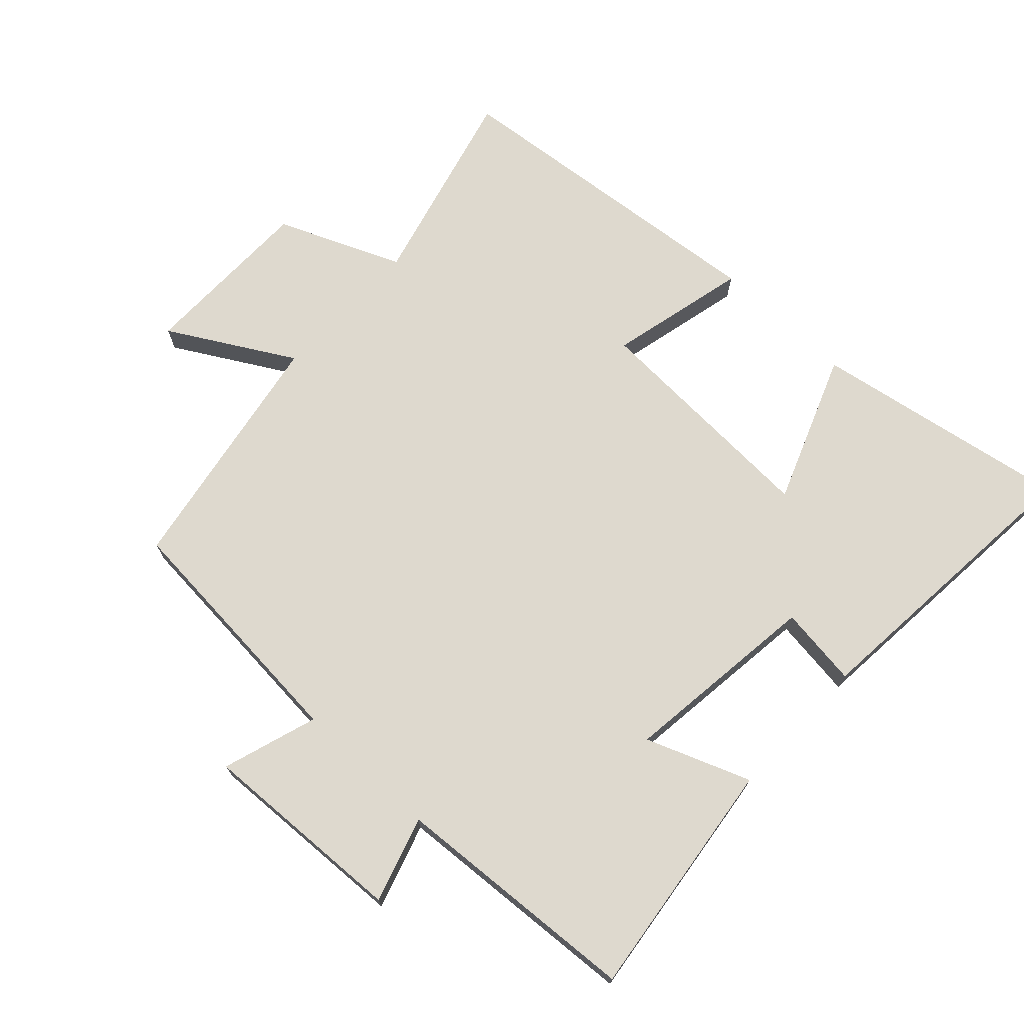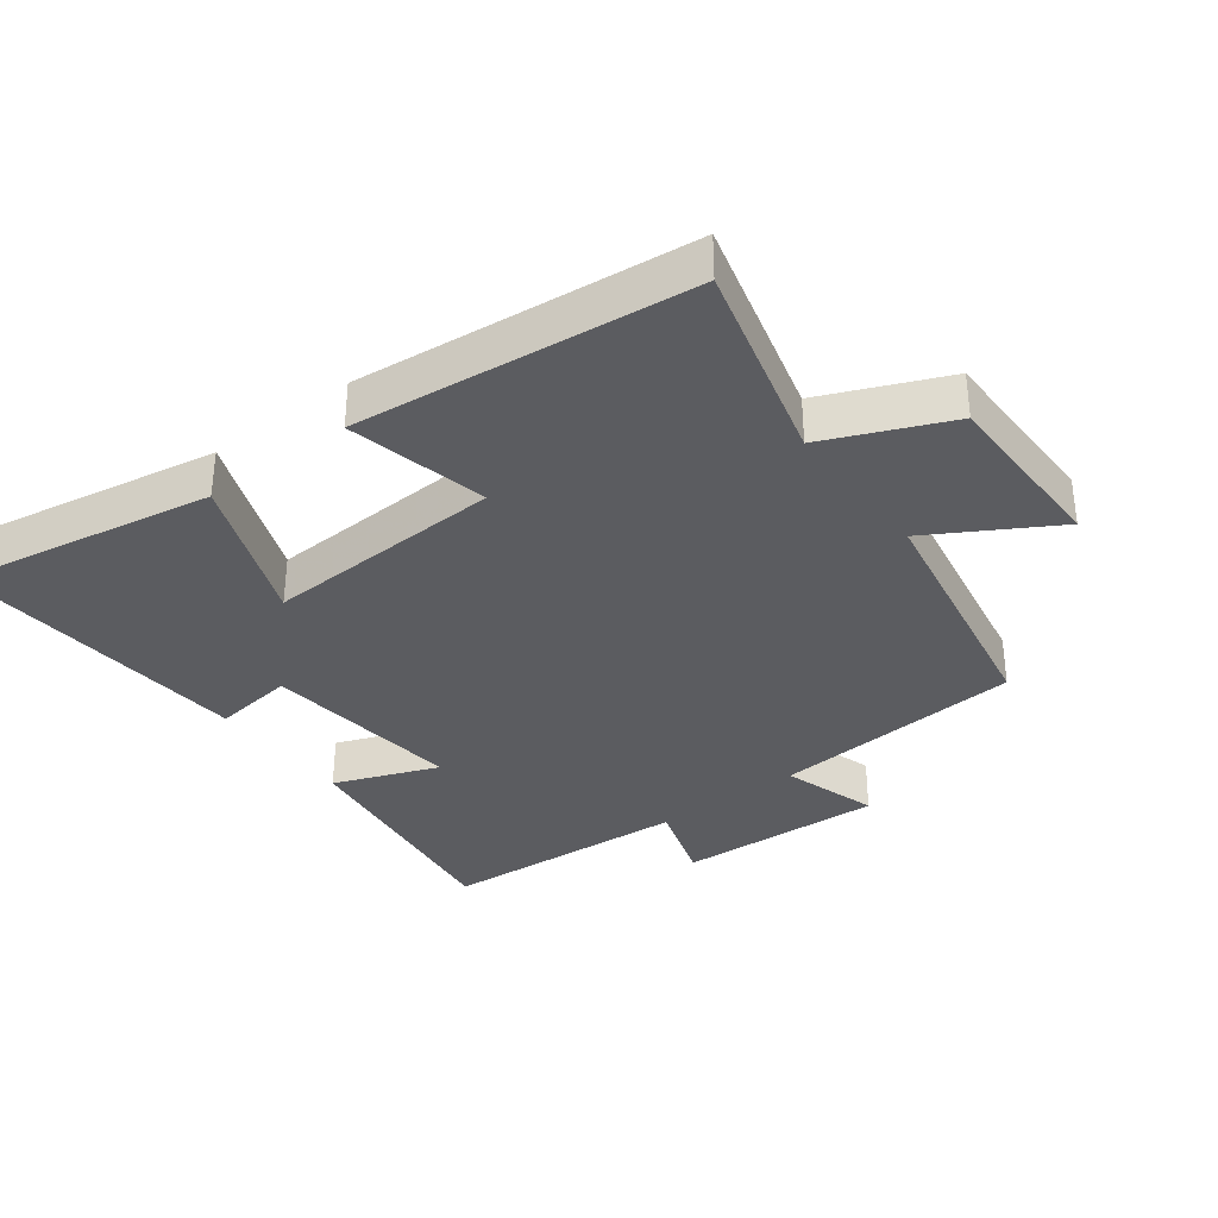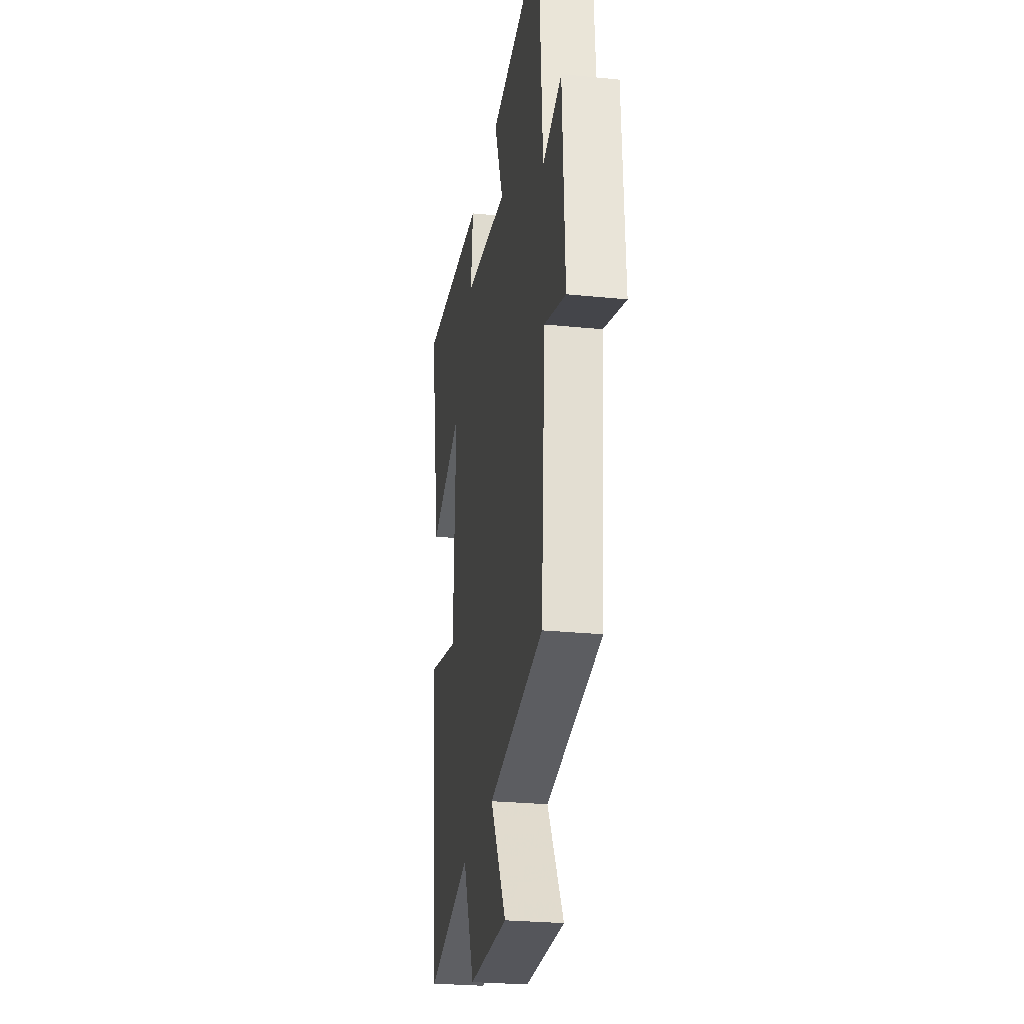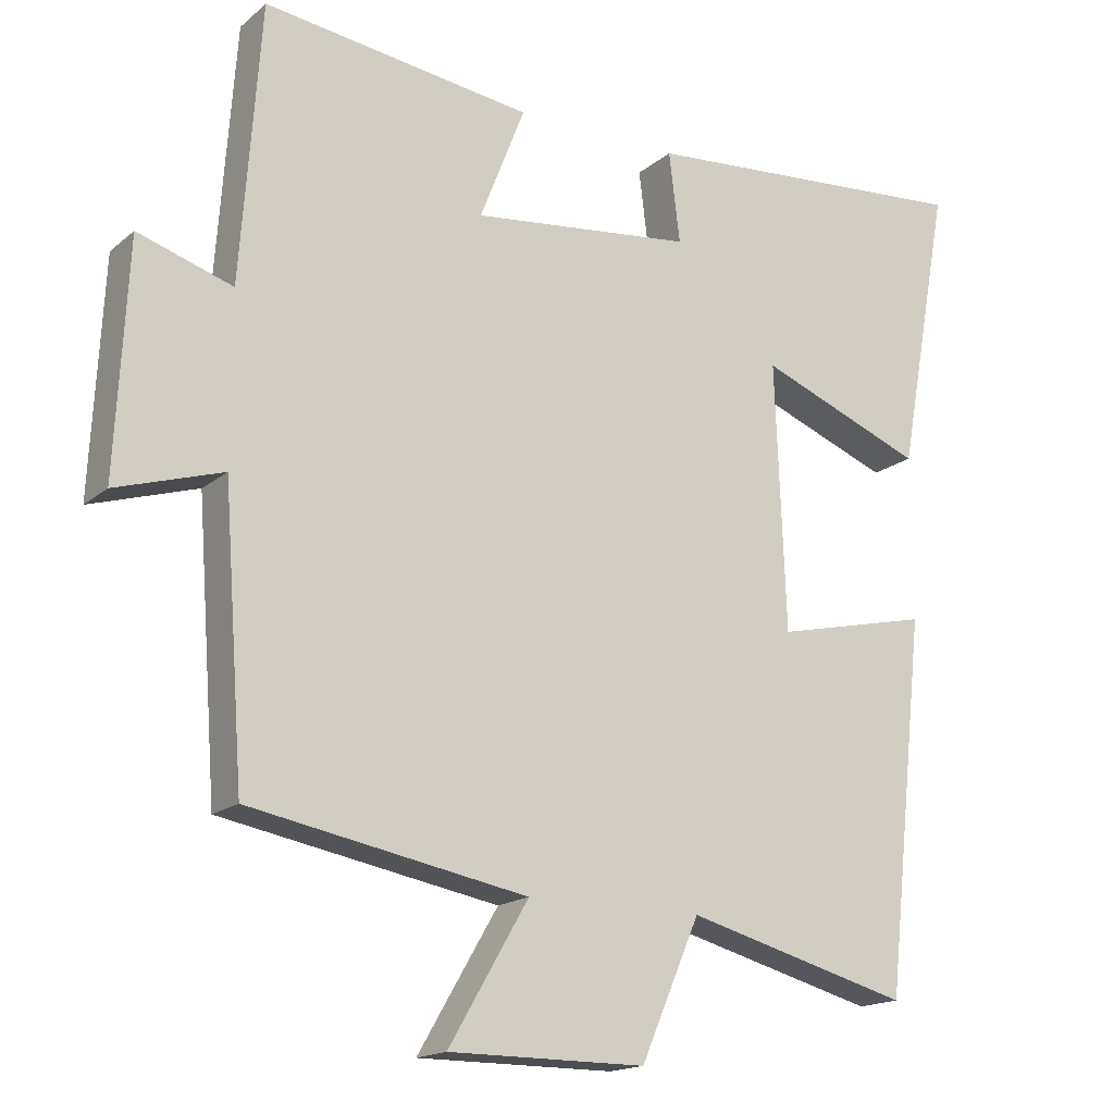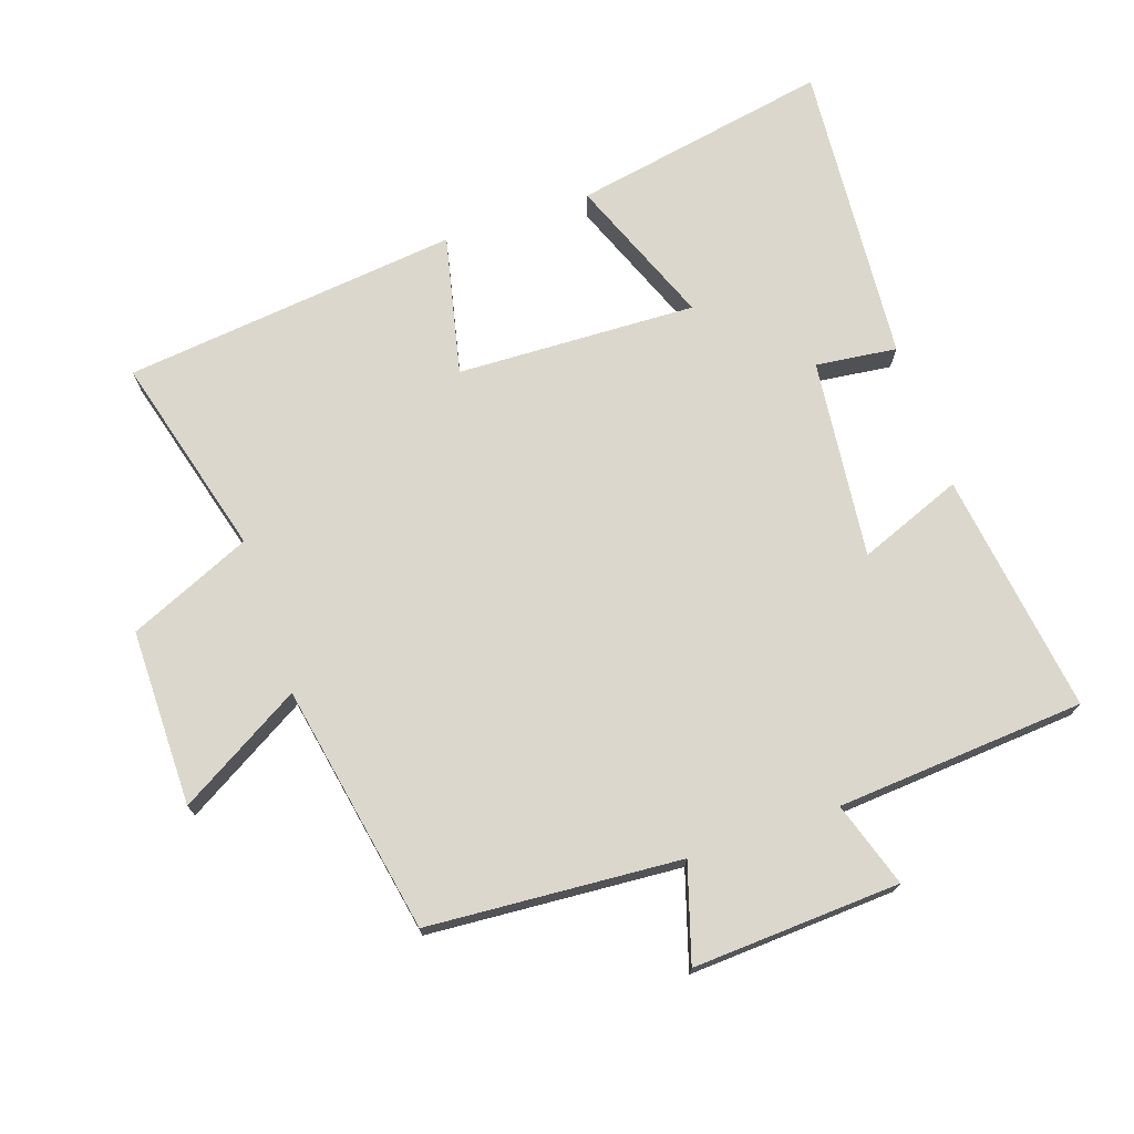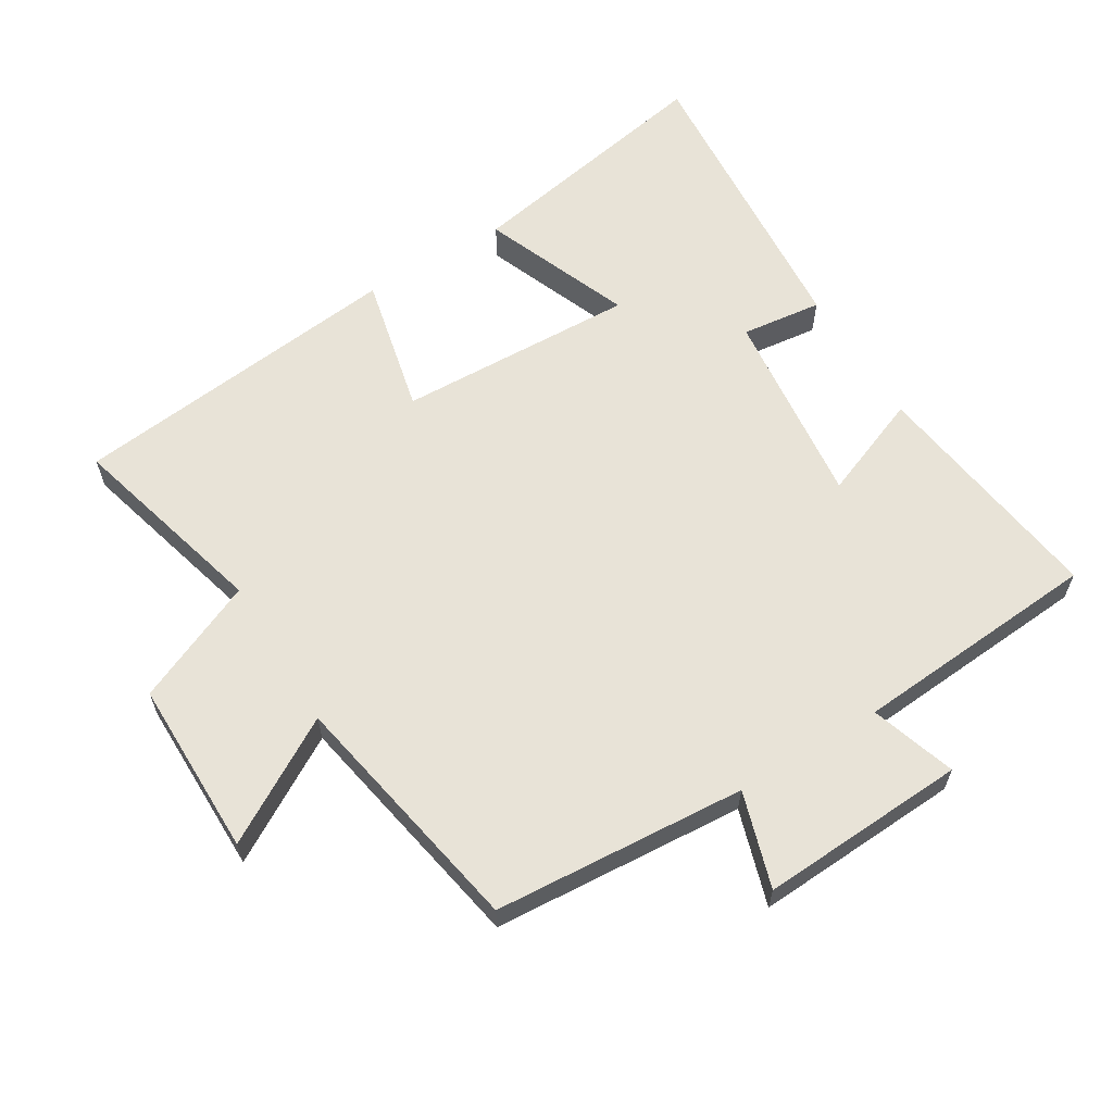
<metadata>
{"format":"obj","ext":"obj","renderer":"f3d","projection":"perspective","resolution":1024,"background":"white","views":[{"elev":71.6,"azim":-46.6,"up":"+Y"},{"elev":-34.8,"azim":127.2,"up":"+Y"},{"elev":-26.3,"azim":-99.0,"up":"+Z"},{"elev":-16.9,"azim":-32.2,"up":"+Z"},{"elev":72.8,"azim":-108.9,"up":"+Y"},{"elev":61.8,"azim":-121.5,"up":"+Y"}]}
</metadata>
<code>
v 0.571 0.07 0.536
v 0.5 0.07 0.148
v 0.276 0.07 0.236
v 0.29 0.07 -0.124
v 0.5 0.07 -0.076
v 0.445 0.07 -0.581
v 0.141 0.07 -0.5
v 0.061 0.07 -0.685
v -0.205 0.07 -0.685
v -0.097 0.07 -0.5
v -0.472 0.07 -0.431
v -0.5 0.07 -0.051
v -0.644 0.07 -0.096
v -0.628 0.07 0.216
v -0.5 0.07 0.175
v -0.473 0.07 0.549
v -0.109 0.07 0.5
v -0.17 0.07 0.344
v 0.13 0.07 0.378
v 0.115 0.07 0.5
v 0.571 0 0.536
v 0.5 0 0.148
v 0.276 0 0.236
v 0.29 0 -0.124
v 0.5 0 -0.076
v 0.445 0 -0.581
v 0.141 0 -0.5
v 0.061 0 -0.685
v -0.205 0 -0.685
v -0.097 0 -0.5
v -0.472 0 -0.431
v -0.5 0 -0.051
v -0.644 0 -0.096
v -0.628 0 0.216
v -0.5 0 0.175
v -0.473 0 0.549
v -0.109 0 0.5
v -0.17 0 0.344
v 0.13 0 0.378
v 0.115 0 0.5
f 19 20 1 2
f 15 16 17 18
f 15 18 19
f 12 13 14 15
f 10 11 12 15
f 10 15 19
f 7 8 9 10
f 7 10 19
f 4 5 6 7
f 3 4 7 19
f 2 3 19
f 22 21 40 39
f 38 37 36 35
f 39 38 35
f 35 34 33 32
f 35 32 31 30
f 39 35 30
f 30 29 28 27
f 39 30 27
f 27 26 25 24
f 39 27 24 23
f 39 23 22
f 1 21 22 2
f 2 22 23 3
f 3 23 24 4
f 4 24 25 5
f 5 25 26 6
f 6 26 27 7
f 7 27 28 8
f 8 28 29 9
f 9 29 30 10
f 10 30 31 11
f 11 31 32 12
f 12 32 33 13
f 13 33 34 14
f 14 34 35 15
f 15 35 36 16
f 16 36 37 17
f 17 37 38 18
f 18 38 39 19
f 19 39 40 20
f 20 40 21 1

</code>
